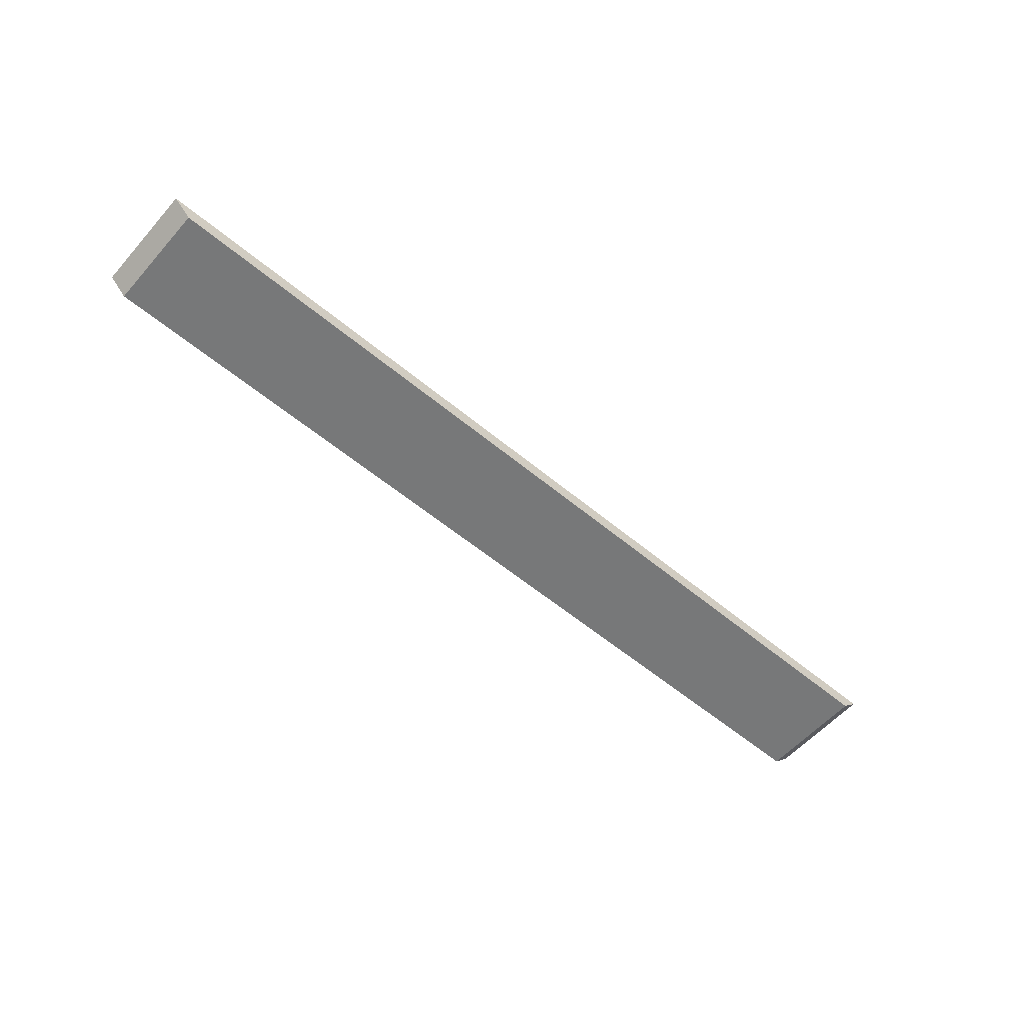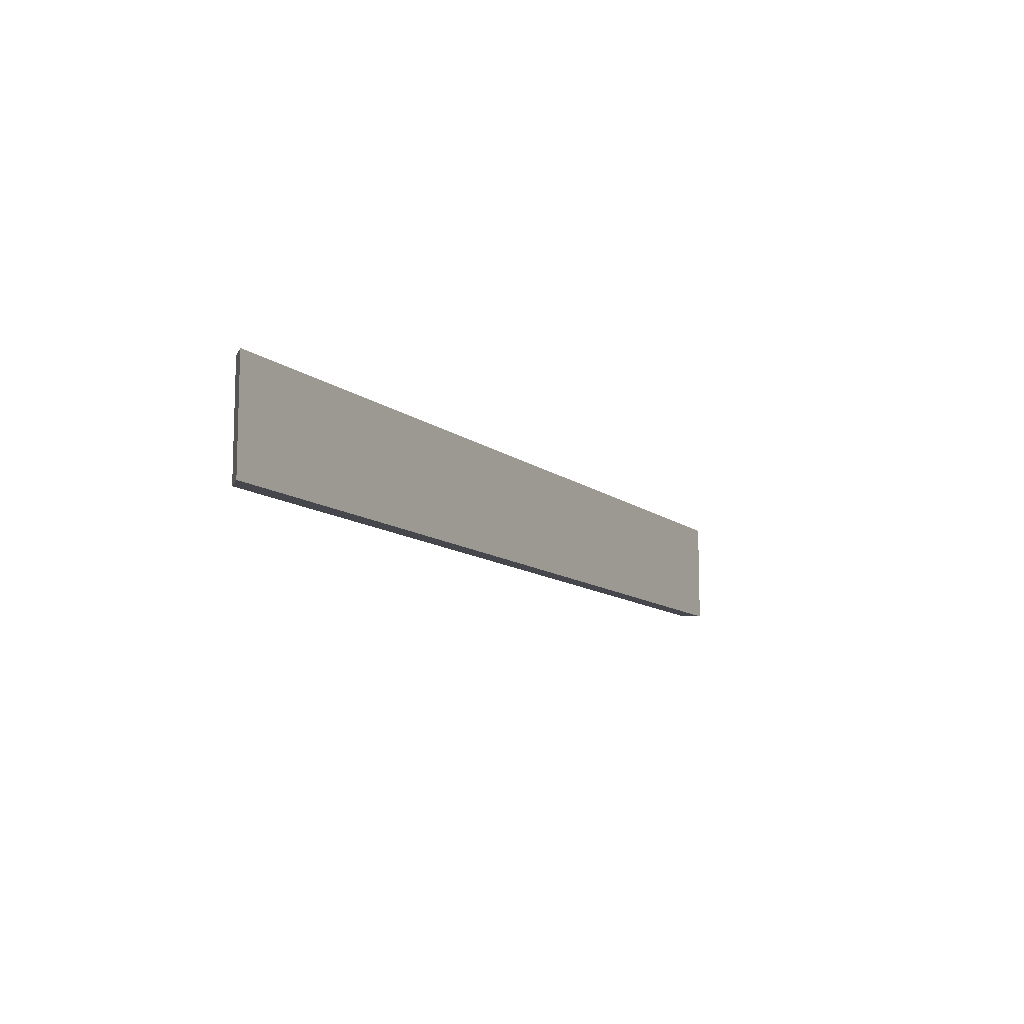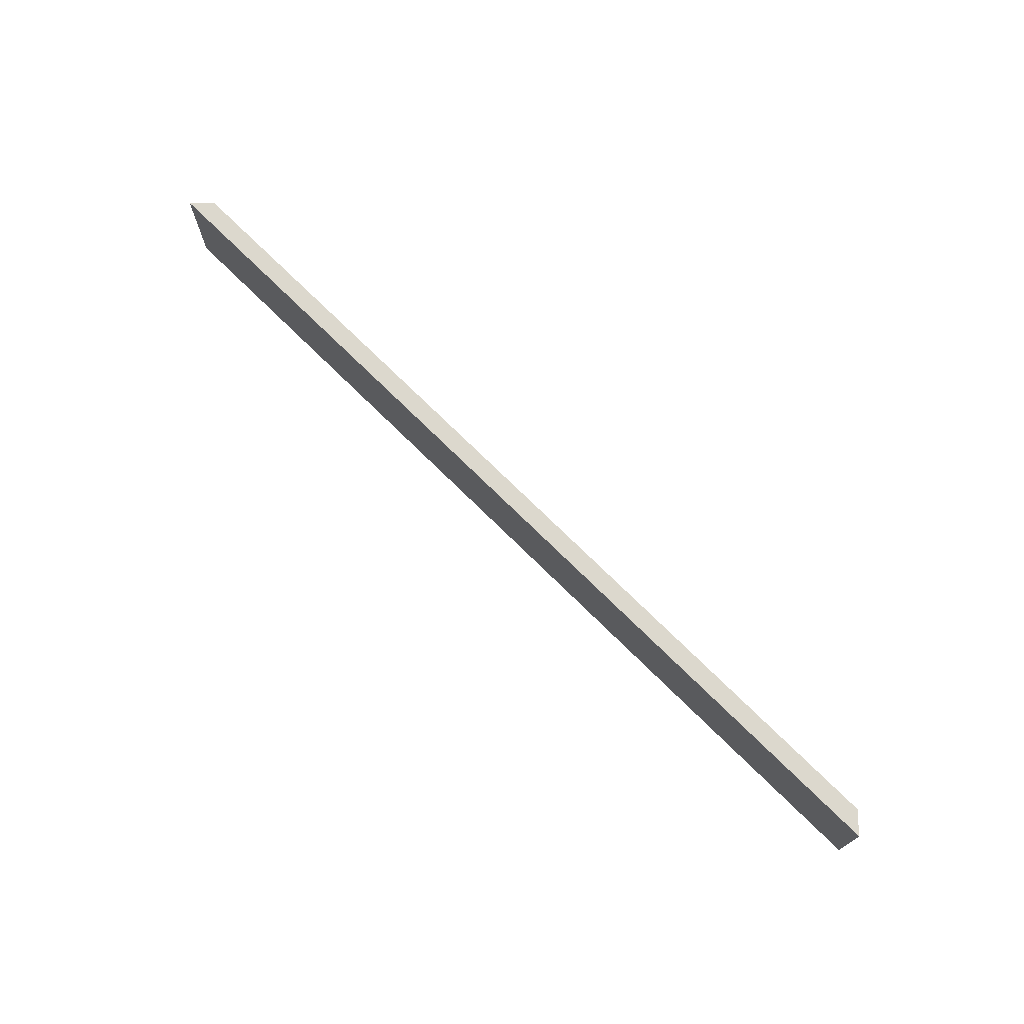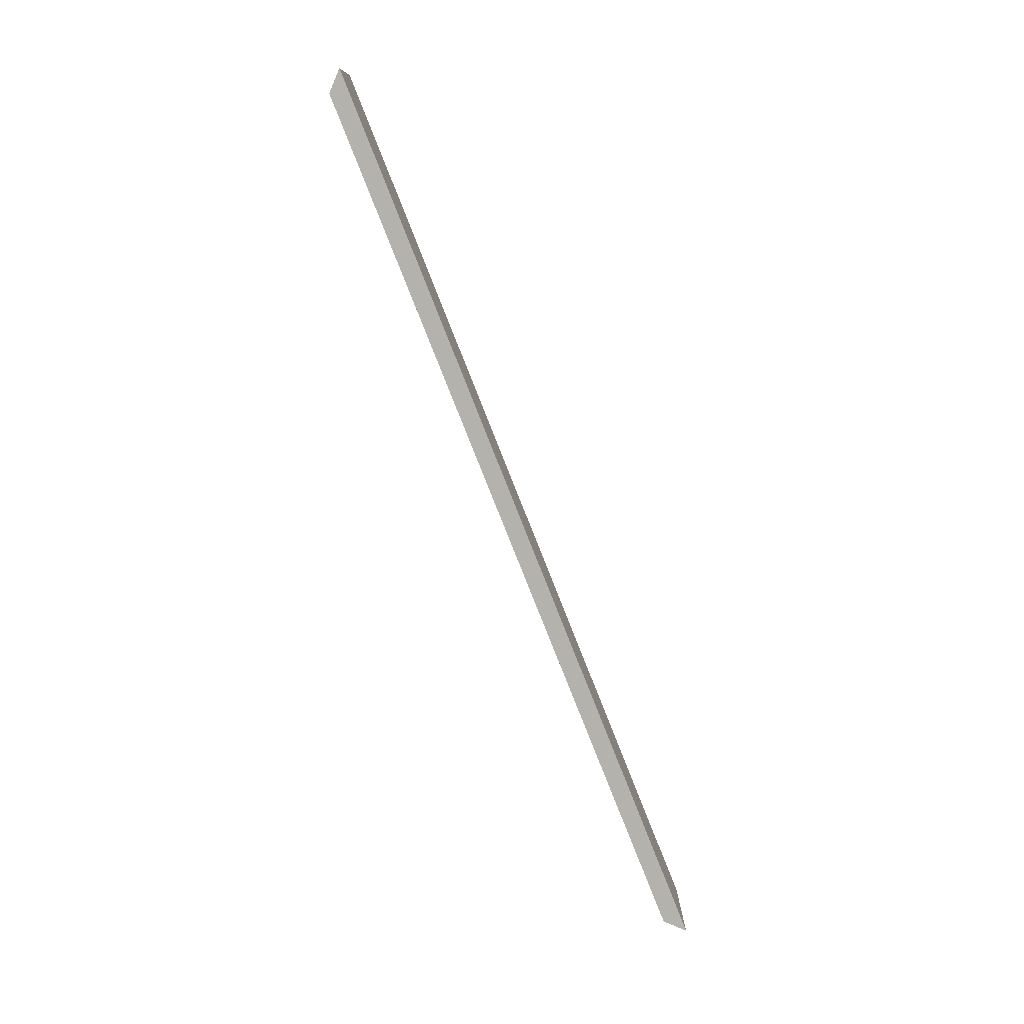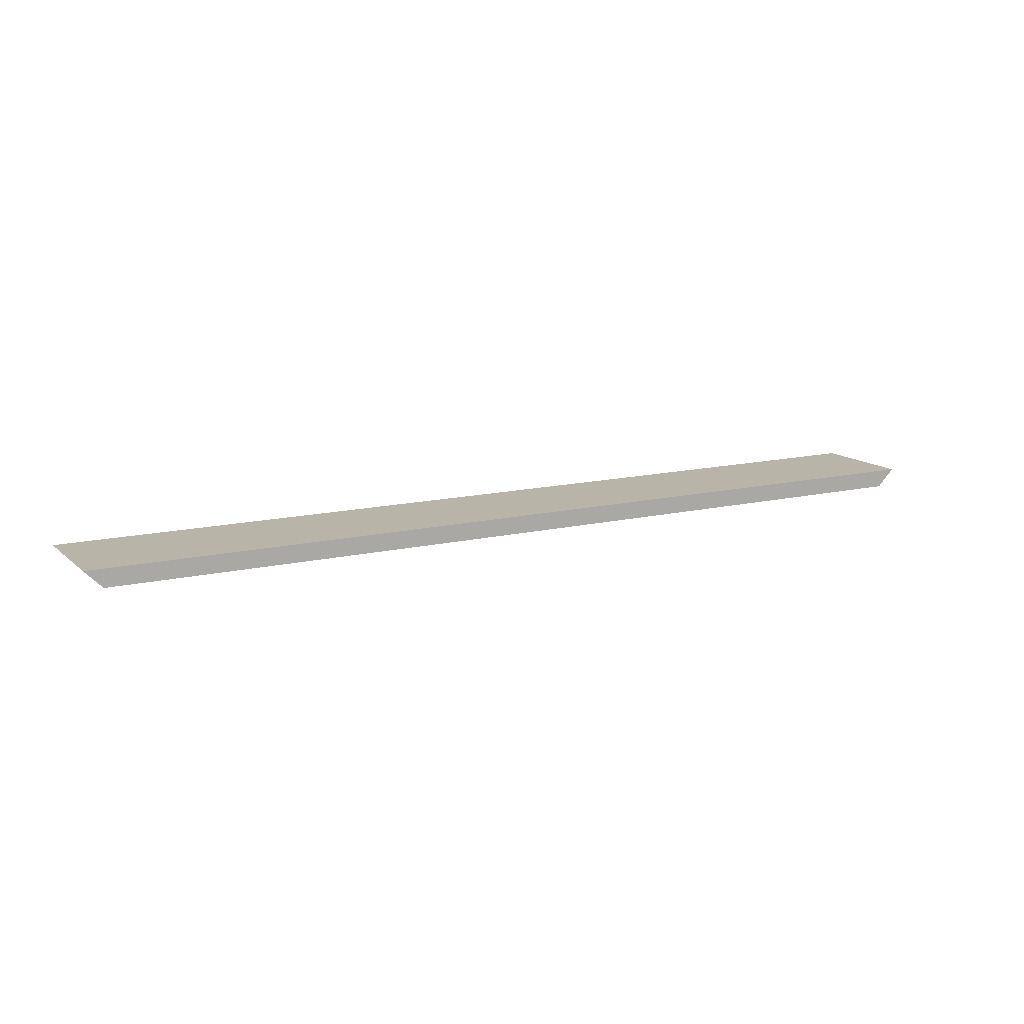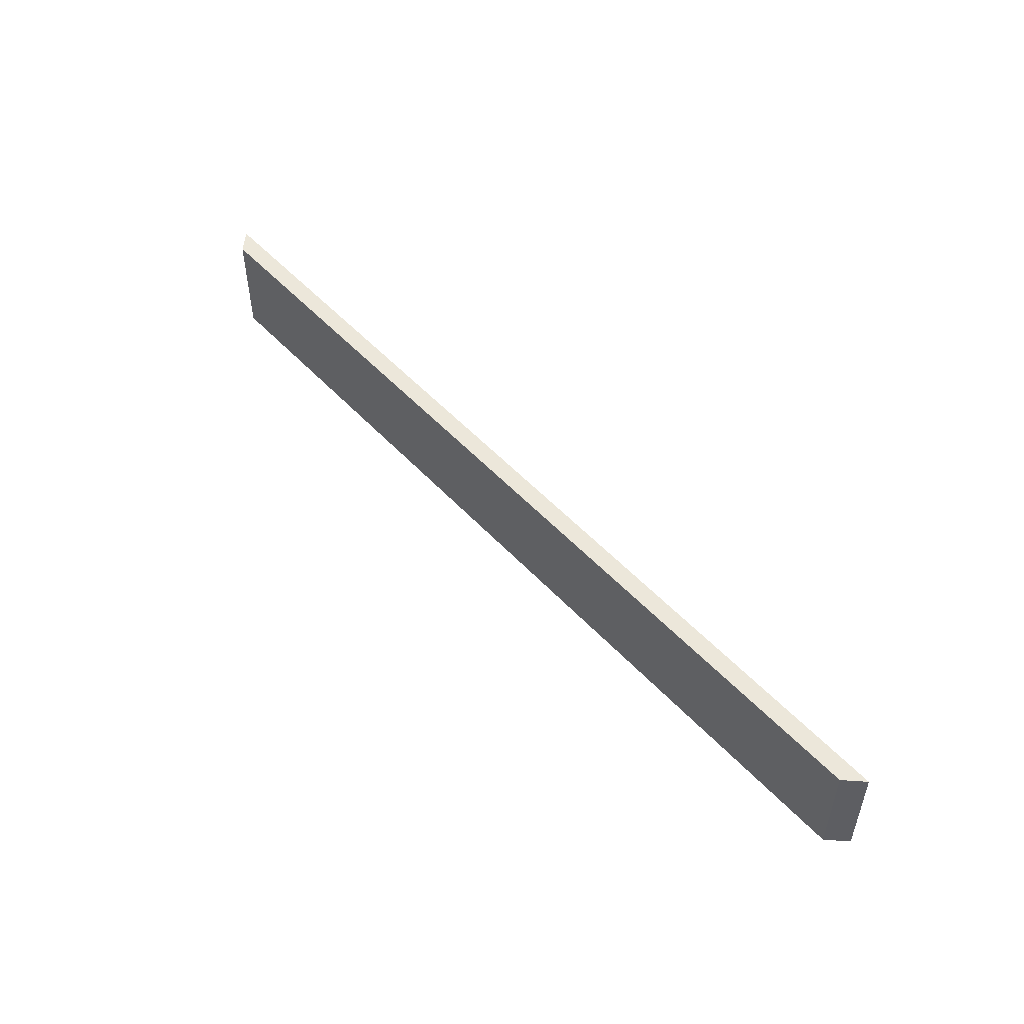
<metadata>
{"format":"obj","ext":"obj","renderer":"f3d","projection":"perspective","resolution":1024,"background":"white","views":[{"elev":-57.3,"azim":139.1,"up":"+Z"},{"elev":-10.9,"azim":-61.2,"up":"+Y"},{"elev":72.5,"azim":44.8,"up":"+Y"},{"elev":-79.6,"azim":-68.4,"up":"+Y"},{"elev":13.2,"azim":151.4,"up":"+Z"},{"elev":51.1,"azim":-130.9,"up":"+Y"}]}
</metadata>
<code>
o Cube.002_Cube.005
v -52 -2 52
v -52 10 52
v -50 -2 50
v -50 10 50
v 52 -2 52
v 52 10 52
v 50 -2 50
v 50 10 50
f 2 3 1
f 4 7 3
f 8 5 7
f 6 1 5
f 7 1 3
f 4 6 8
f 2 4 3
f 4 8 7
f 8 6 5
f 6 2 1
f 7 5 1
f 4 2 6

</code>
